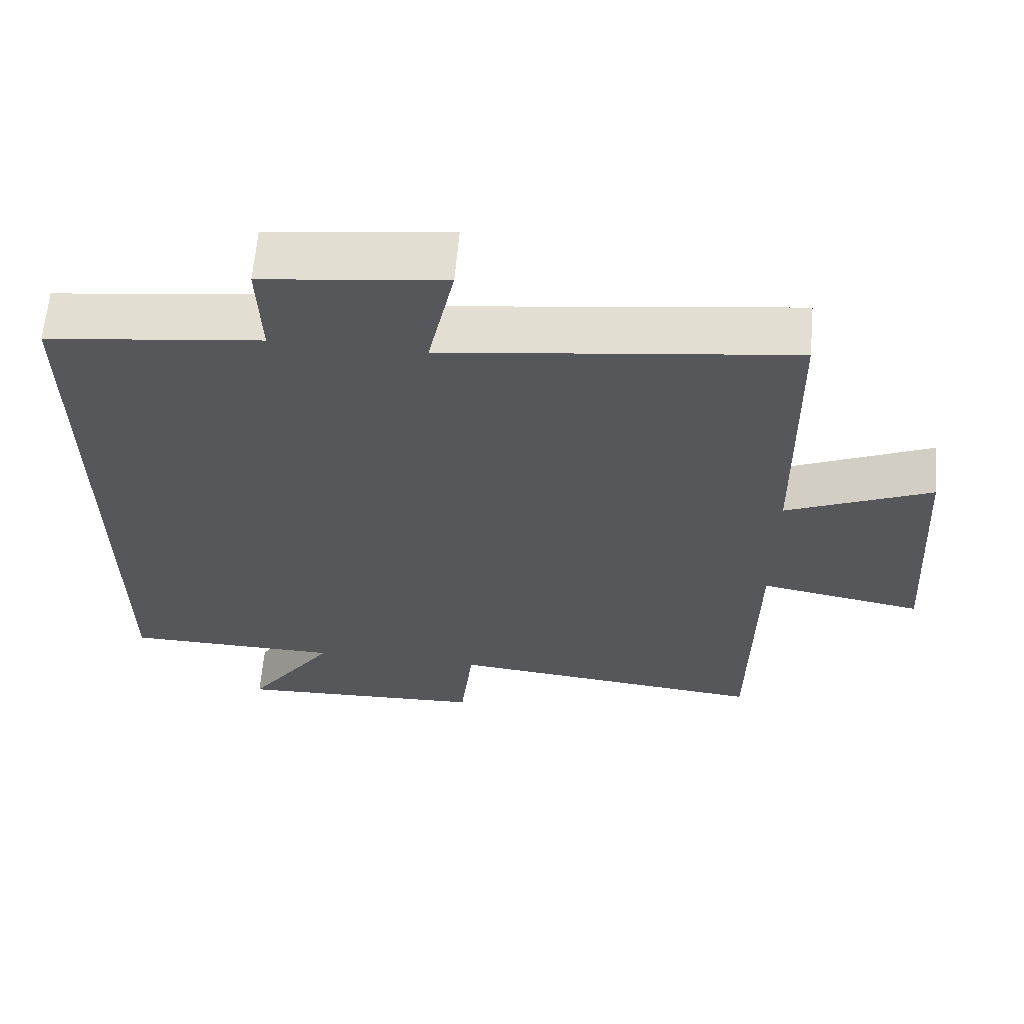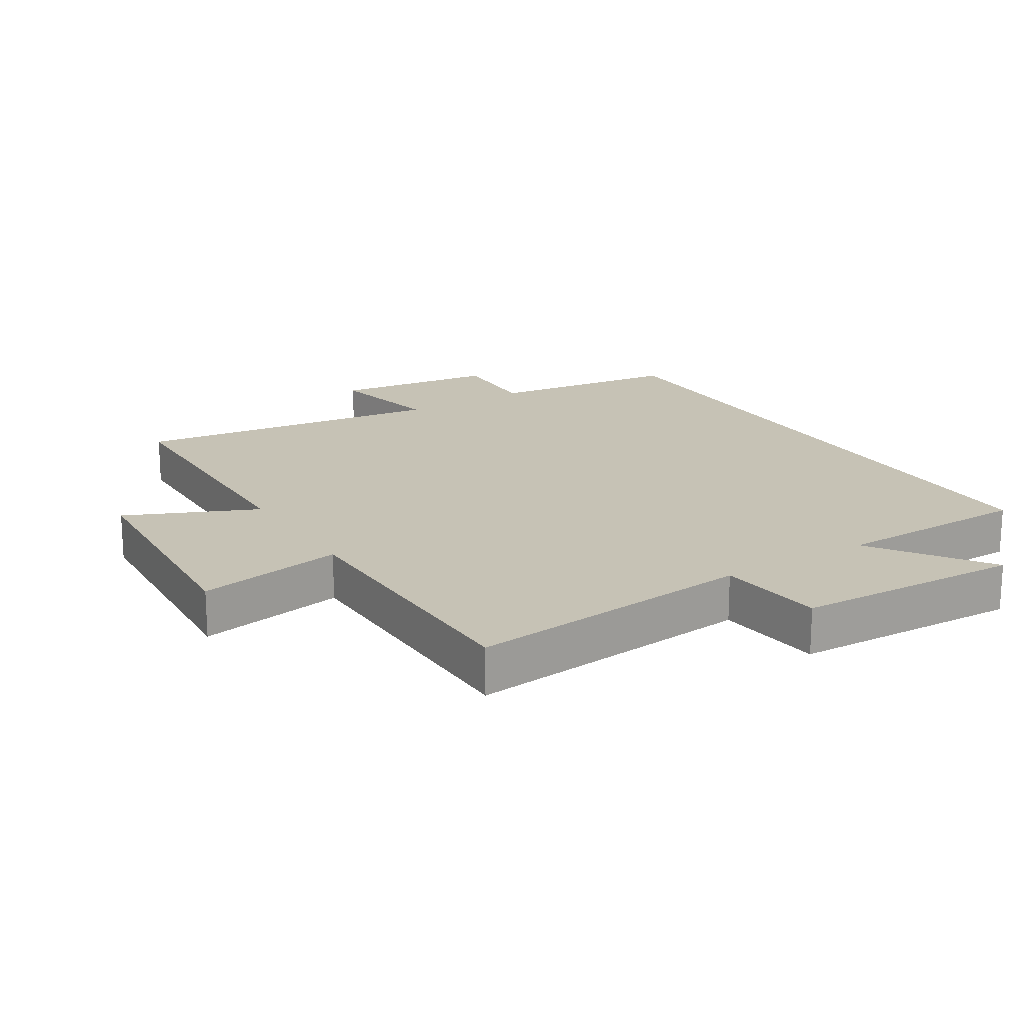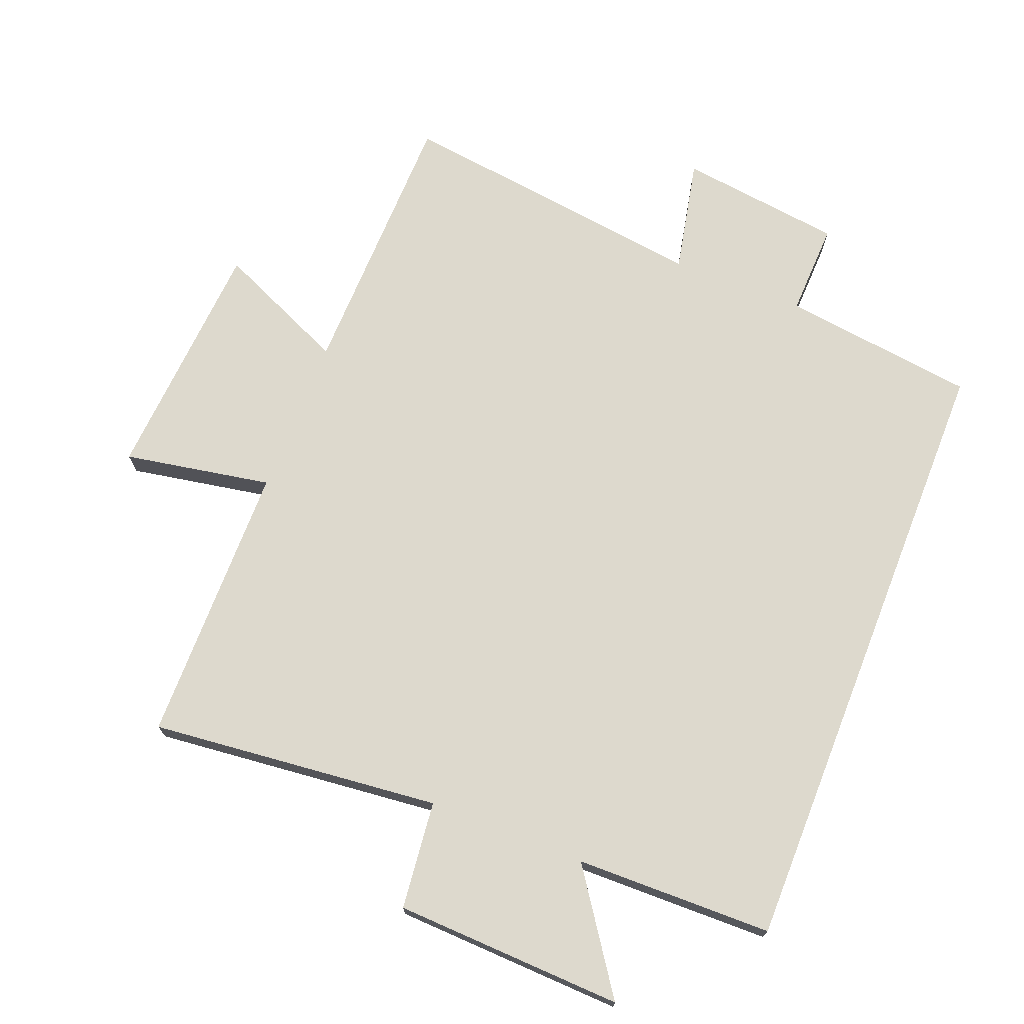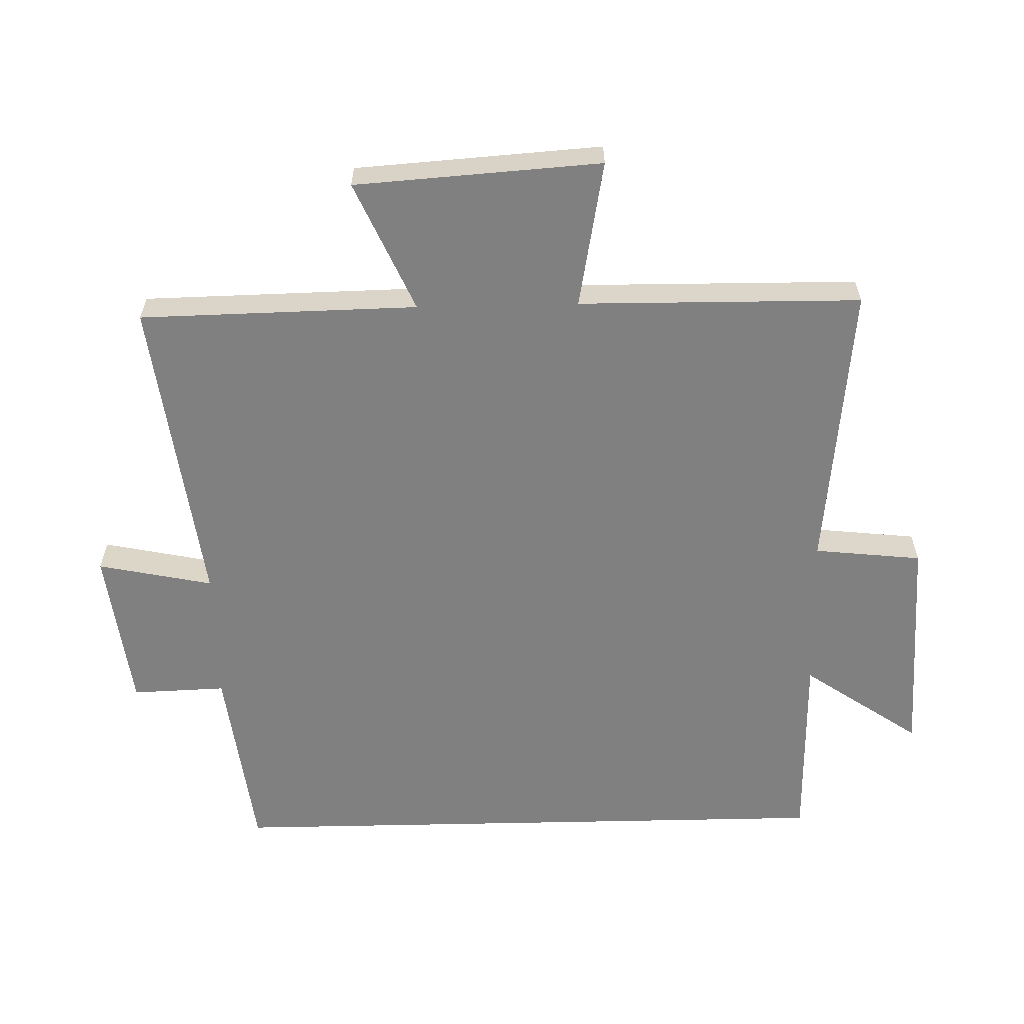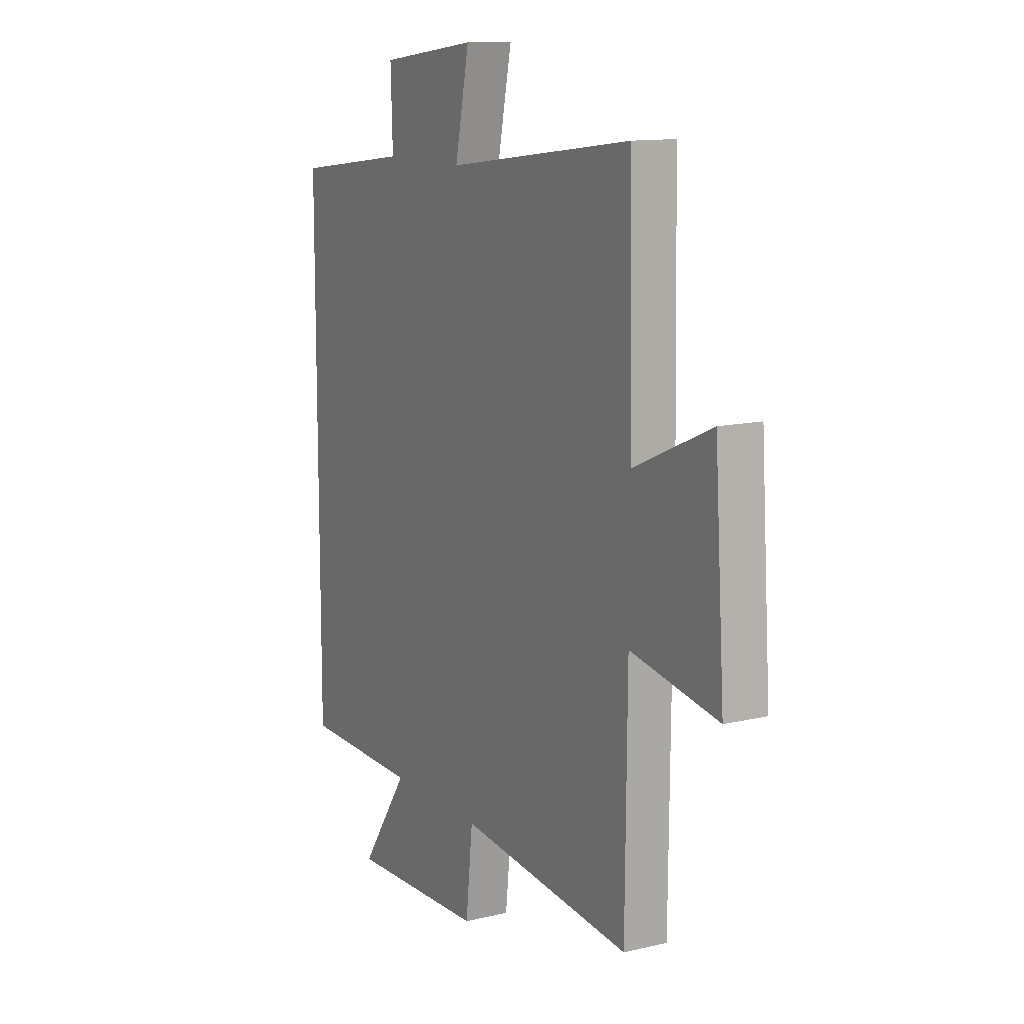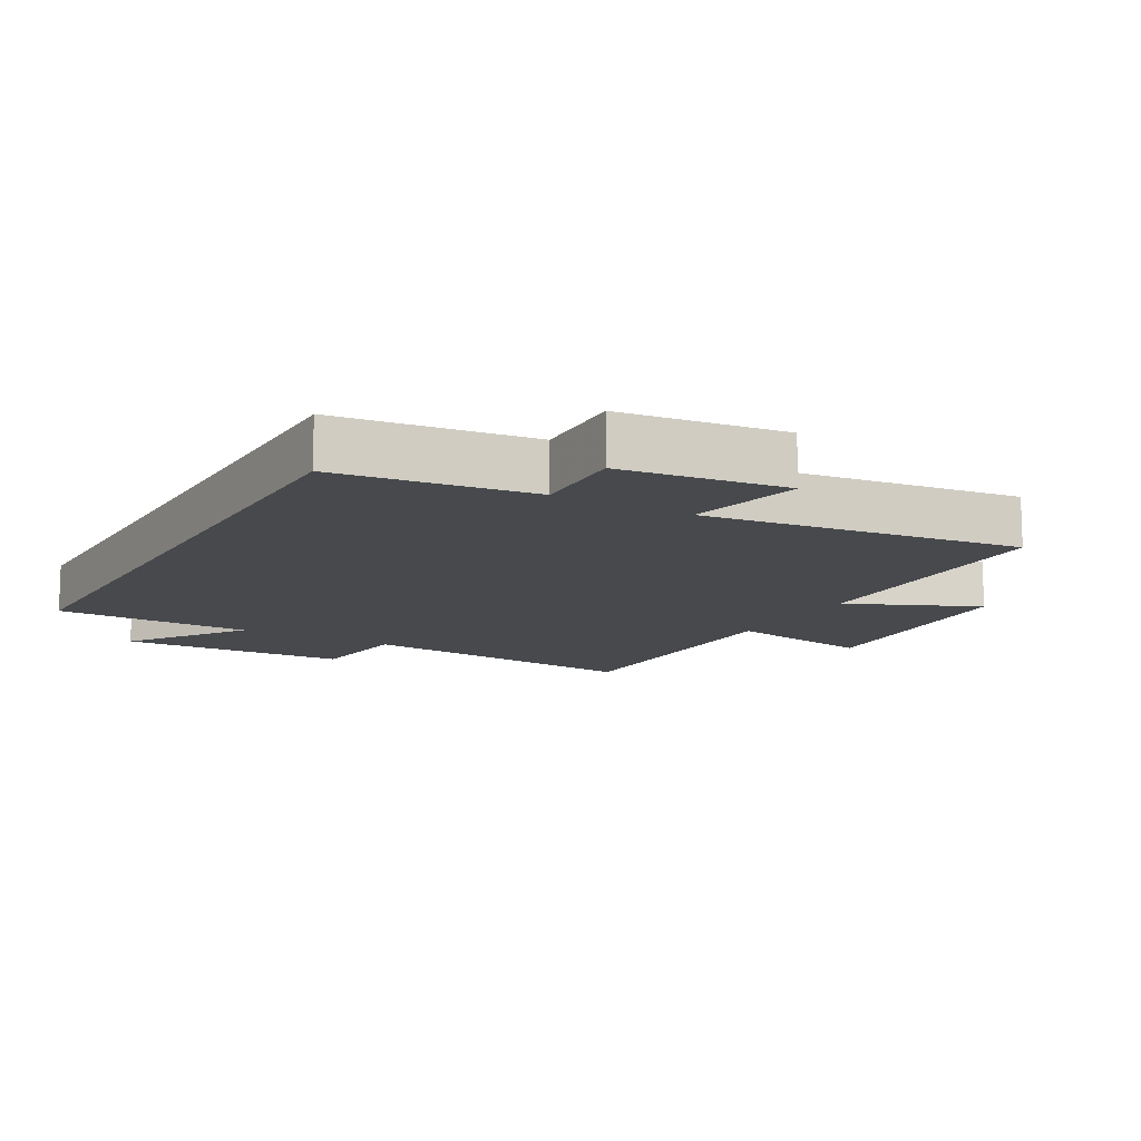
<metadata>
{"format":"obj","ext":"obj","renderer":"f3d","projection":"perspective","resolution":1024,"background":"white","views":[{"elev":63.0,"azim":4.9,"up":"+Z"},{"elev":18.9,"azim":148.0,"up":"+Y"},{"elev":71.9,"azim":-158.5,"up":"+Y"},{"elev":-60.1,"azim":91.3,"up":"+Y"},{"elev":12.5,"azim":61.1,"up":"+Z"},{"elev":-12.4,"azim":-29.6,"up":"+Y"}]}
</metadata>
<code>
v -0.5 0.07 -0.495
v -0.5 0.07 0.462
v -0.201 0.07 0.5
v -0.206 0.07 0.645
v 0.046 0.07 0.677
v 0.009 0.07 0.5
v 0.492 0.07 0.563
v 0.5 0.07 0.136
v 0.701 0.07 0.225
v 0.727 0.07 -0.153
v 0.5 0.07 -0.112
v 0.496 0.07 -0.546
v 0.049 0.07 -0.5
v 0.031 0.07 -0.666
v -0.321 0.07 -0.68
v -0.197 0.07 -0.5
v -0.5 0 -0.495
v -0.5 0 0.462
v -0.201 0 0.5
v -0.206 0 0.645
v 0.046 0 0.677
v 0.009 0 0.5
v 0.492 0 0.563
v 0.5 0 0.136
v 0.701 0 0.225
v 0.727 0 -0.153
v 0.5 0 -0.112
v 0.496 0 -0.546
v 0.049 0 -0.5
v 0.031 0 -0.666
v -0.321 0 -0.68
v -0.197 0 -0.5
f 13 14 15 16
f 13 16 1 2
f 11 12 13 2
f 8 9 10 11
f 6 7 8 11
f 6 11 2 3
f 3 4 5 6
f 32 31 30 29
f 18 17 32 29
f 18 29 28 27
f 27 26 25 24
f 27 24 23 22
f 19 18 27 22
f 22 21 20 19
f 1 17 18 2
f 2 18 19 3
f 3 19 20 4
f 4 20 21 5
f 5 21 22 6
f 6 22 23 7
f 7 23 24 8
f 8 24 25 9
f 9 25 26 10
f 10 26 27 11
f 11 27 28 12
f 12 28 29 13
f 13 29 30 14
f 14 30 31 15
f 15 31 32 16
f 16 32 17 1

</code>
